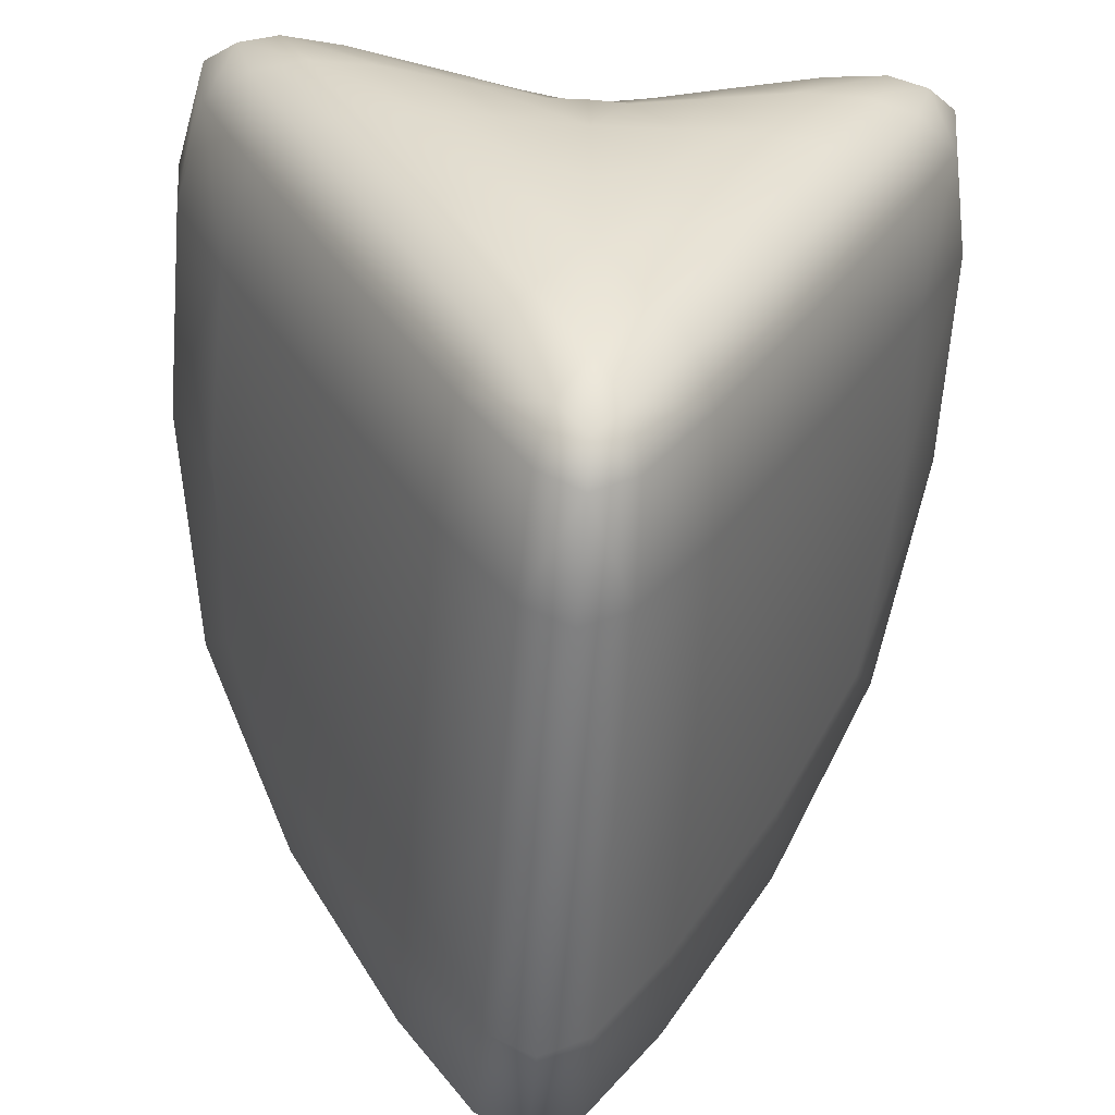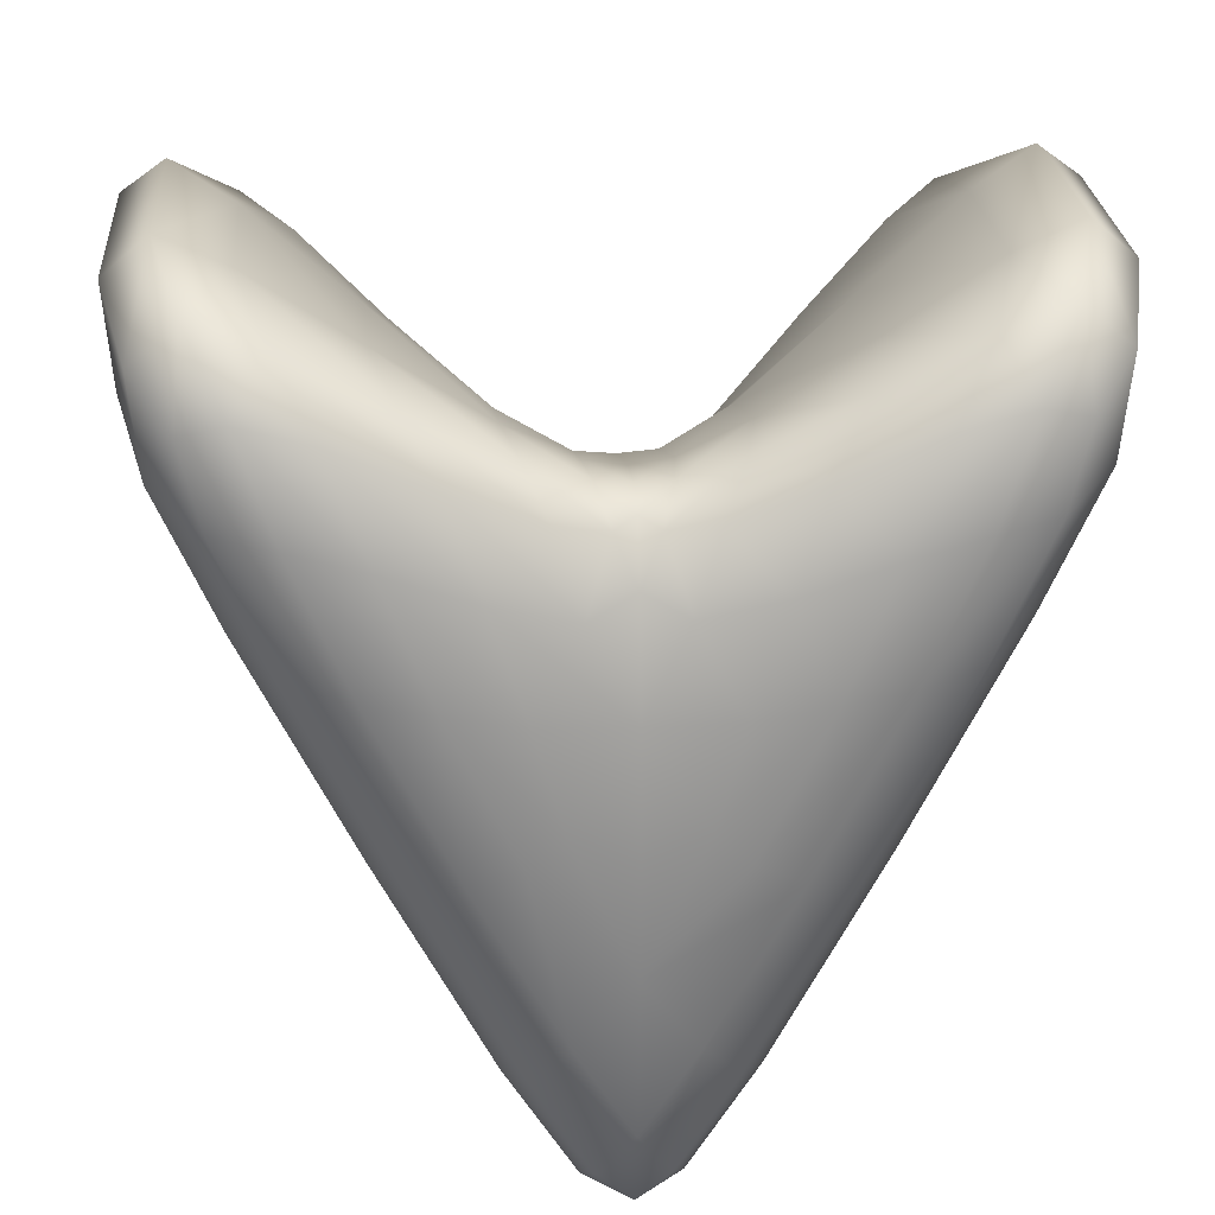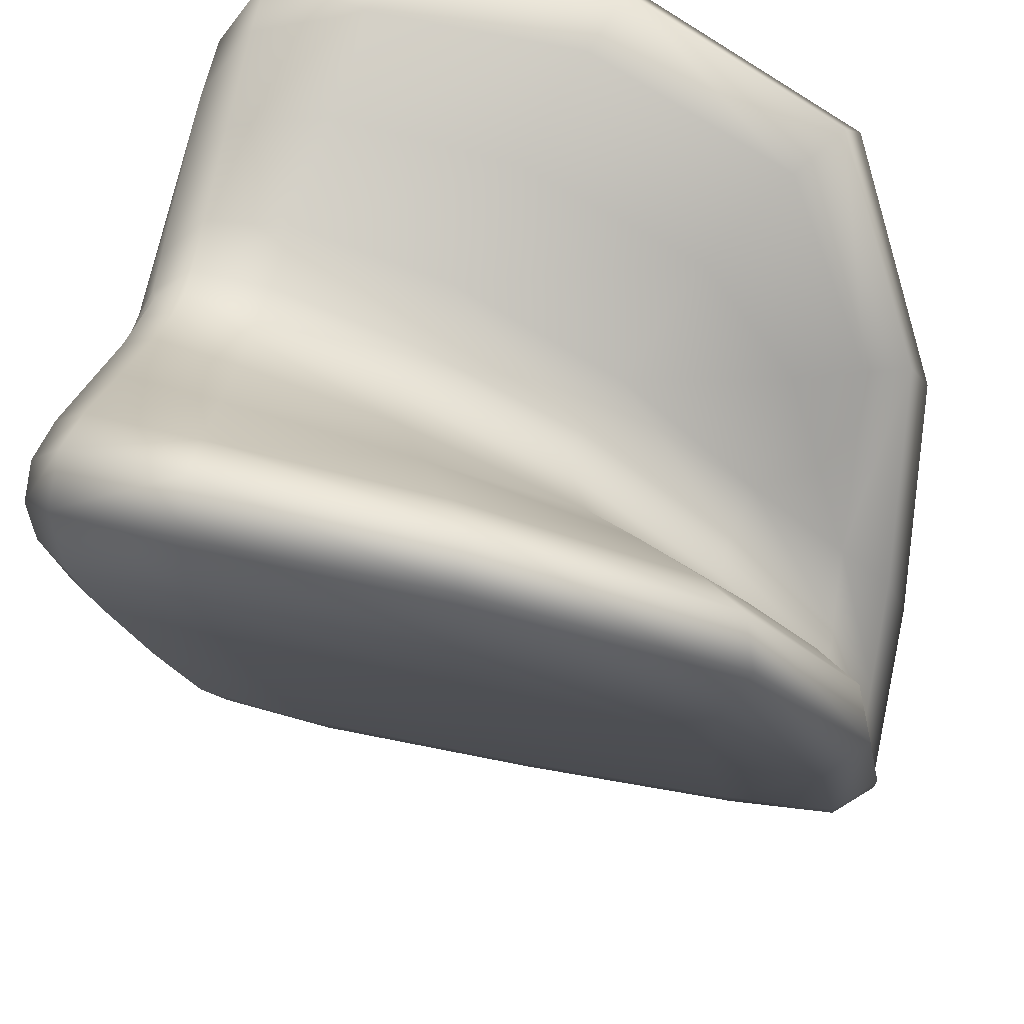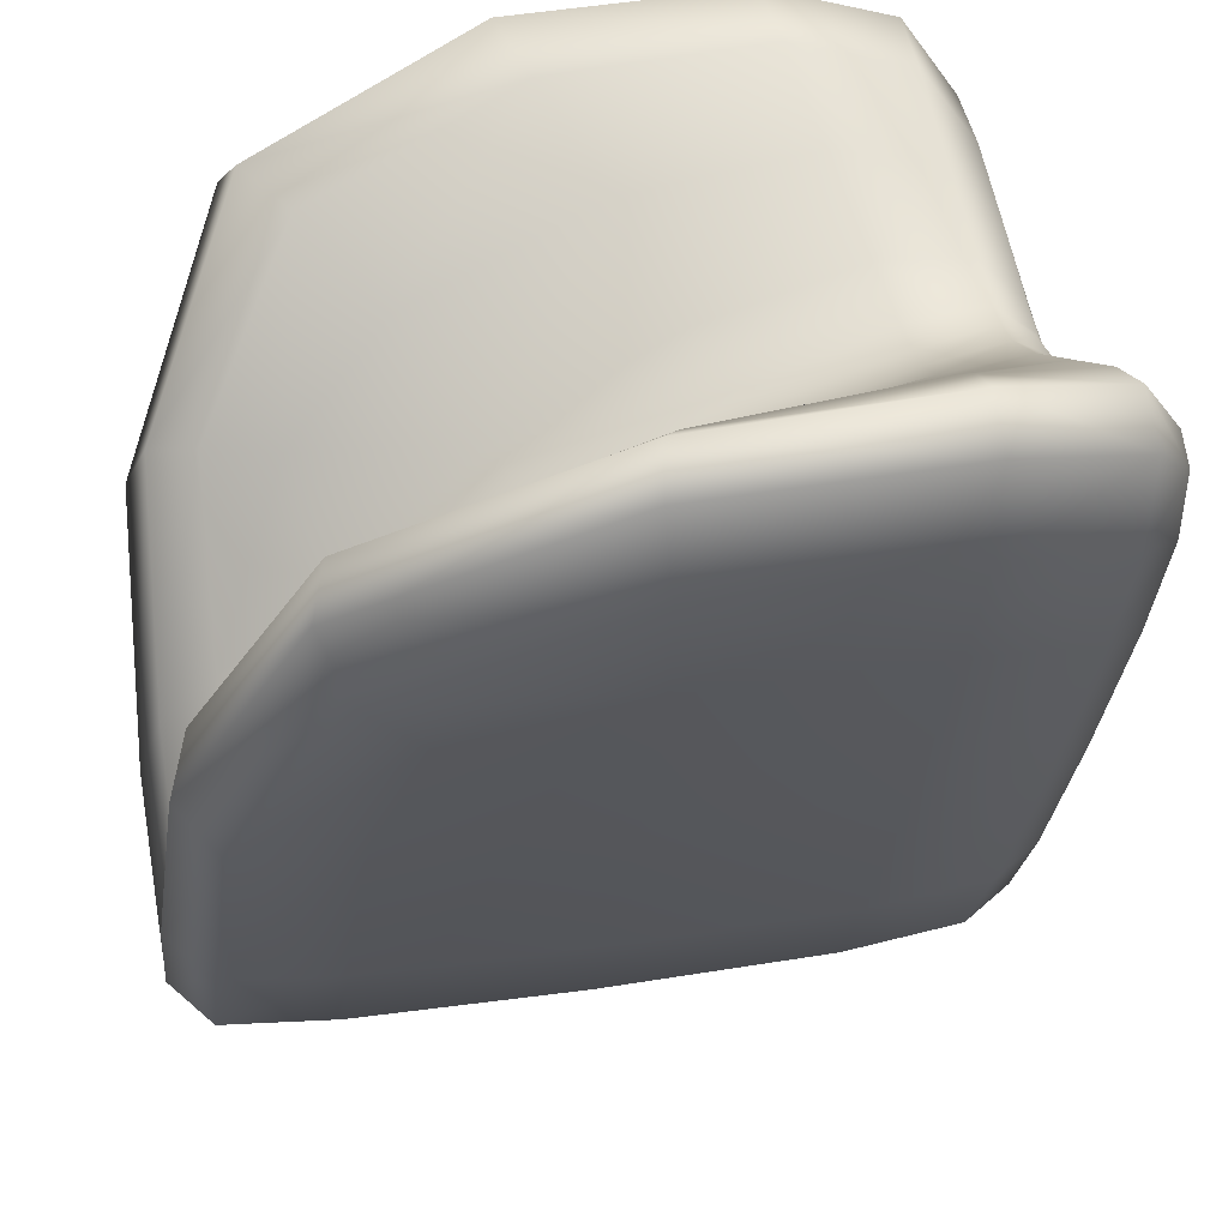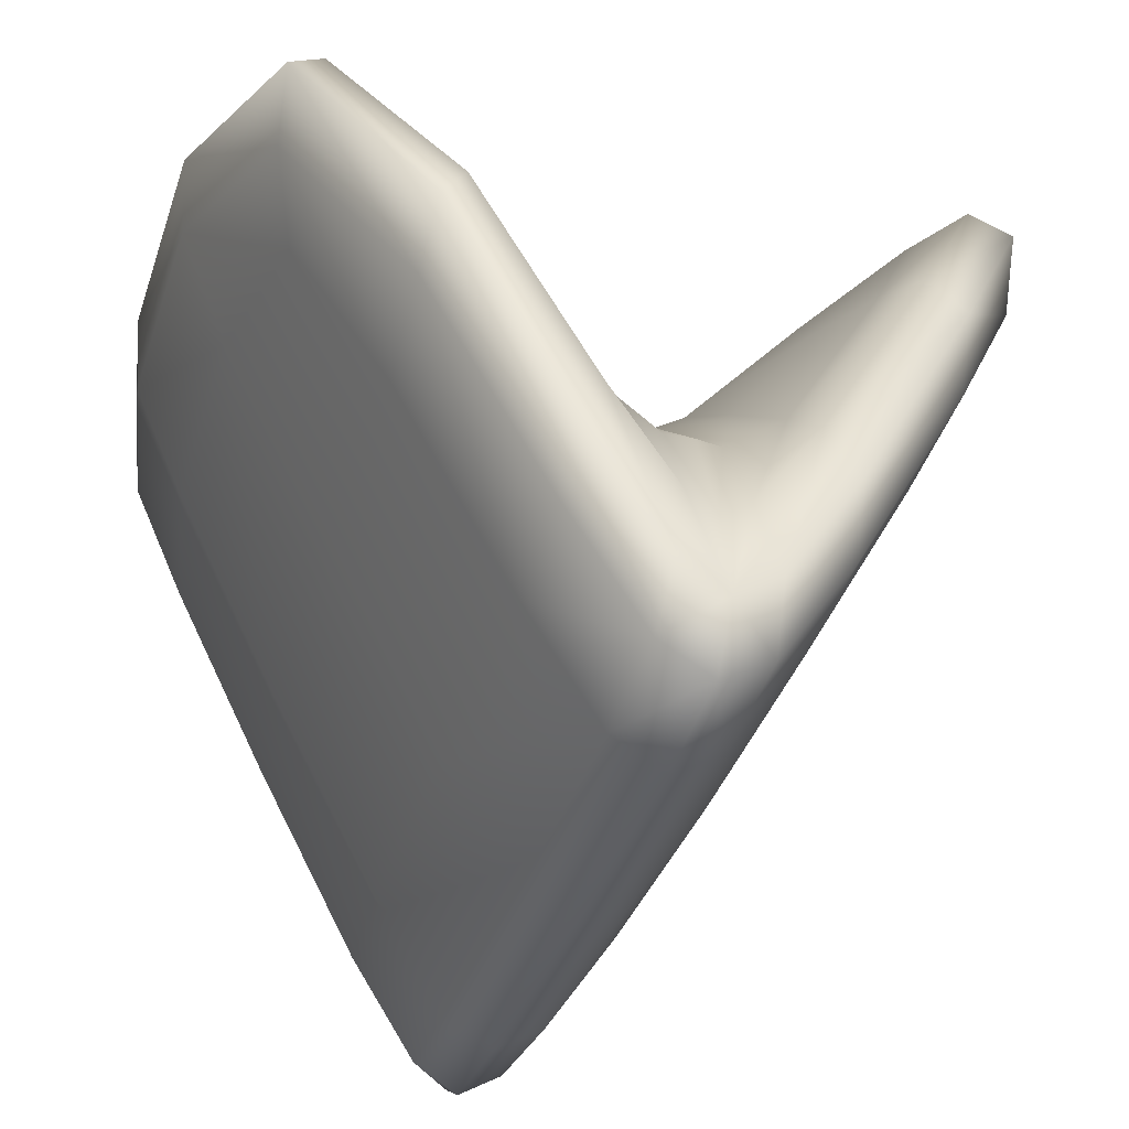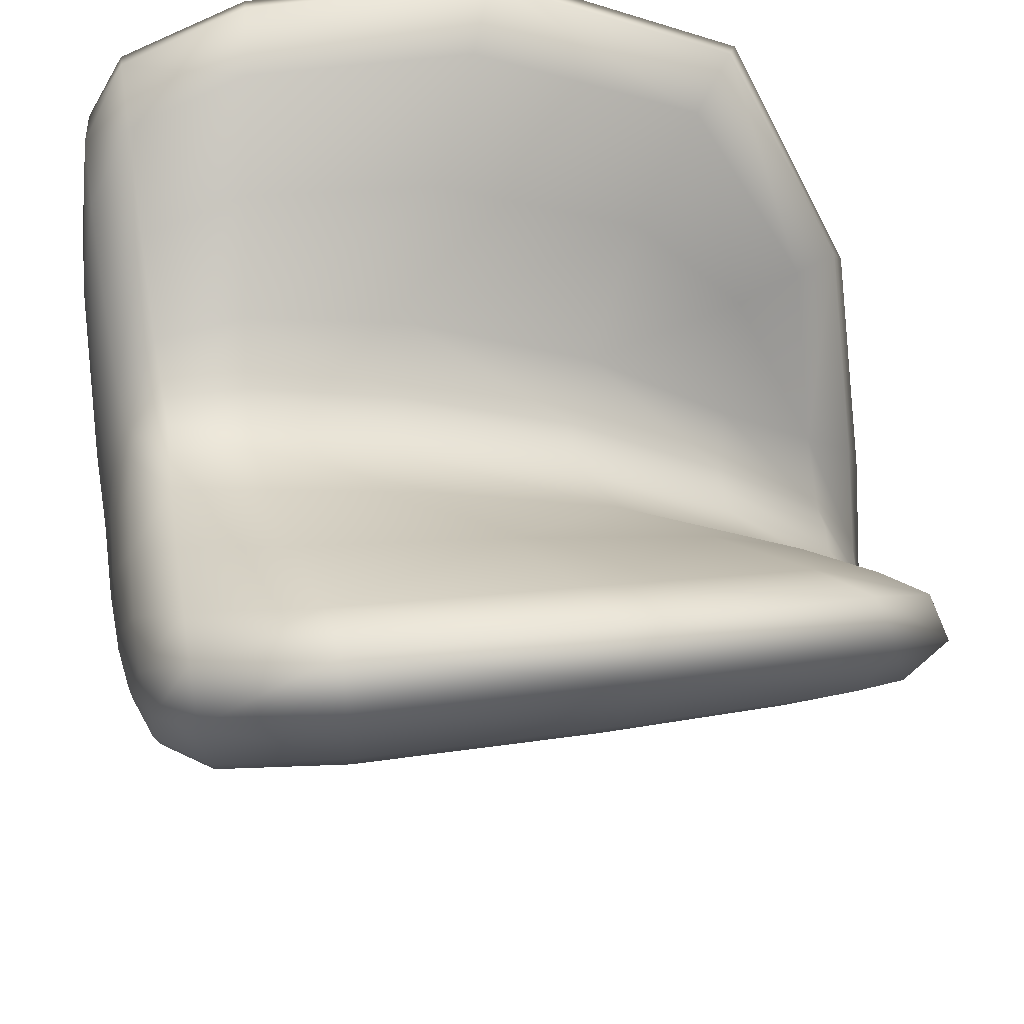
<metadata>
{"format":"obj","ext":"obj","renderer":"f3d","projection":"perspective","resolution":1024,"background":"white","views":[{"elev":-56.2,"azim":-4.1,"up":"+Y"},{"elev":24.1,"azim":-3.5,"up":"+Y"},{"elev":49.6,"azim":102.3,"up":"+Y"},{"elev":34.5,"azim":-101.3,"up":"+Y"},{"elev":-38.2,"azim":161.9,"up":"+Y"},{"elev":58.9,"azim":80.7,"up":"+Y"}]}
</metadata>
<code>
o Valley
v -0.2019 0.0909 0.1231
v -0.1781 0.2263 0.1269
v -0.08973 0.05412 0.2454
v -0.2399 0.2203 0.1215
v -0.2017 0.1802 0.2217
v -0.1393 0.1761 0.2261
v -0.1586 0.06247 0.2261
v 0.2019 0.0909 0.1231
v 0.08973 0.05412 0.2454
v 0.1781 0.2263 0.1269
v 0.1586 0.06247 0.2261
v 0.2017 0.1802 0.2217
v 0.1393 0.1761 0.2261
v 0.2399 0.2203 0.1215
v 0.07062 -0.1646 0.1236
v -0.07062 -0.1646 0.1236
v -0 -0.0842 0.2465
v -0 -0.2479 0.1229
v -0 -0.2253 0.2174
v -0.05115 -0.1495 0.2253
v 0.05115 -0.1495 0.2253
v 0.0587 0.1554 0.1472
v 0 0.04657 0.2465
v -0.0587 0.1554 0.1472
v 0.03827 0.1345 0.2249
v 0 0.1372 0.2168
v -0.03827 0.1345 0.2249
v -0 0.1357 0.1528
v -0.1943 0.06942 -0.1232
v -0.161 0.1612 -0.1391
v -0.213 0.1561 -0.1736
v 0.1943 0.06942 -0.1232
v 0.161 0.1612 -0.1391
v 0.213 0.1561 -0.1736
v 0.07416 -0.1616 -0.1561
v 0.05169 -0.05113 -0.2039
v -0.05169 -0.05113 -0.2039
v -0.07416 -0.1616 -0.1561
v 0.06946 -0.1218 -0.2489
v -0 -0.2077 -0.2477
v -6e-06 -0.08022 -0.2071
v -0.06946 -0.1218 -0.2489
v -0 -0.2479 -0.1562
v 0.05346 0.07294 -0.05617
v -0.05346 0.07294 -0.05617
v 2e-06 0.06184 -0.03606
v -0.1852 0.07552 0.1976
v -0.235 0.1653 0.122
v -0.2235 0.2037 0.198
v -0.1903 0.135 0.2251
v -0.2151 0.2417 0.1219
v -0.1612 0.2124 0.1977
v -0.1777 0.1864 0.2253
v -0.117 0.1212 0.2396
v -0.1257 0.05799 0.2394
v 0.235 0.1653 0.122
v 0.1852 0.07552 0.1976
v 0.1903 0.135 0.2251
v 0.2235 0.2037 0.198
v 0.1257 0.05799 0.2394
v 0.117 0.1212 0.2396
v 0.1777 0.1864 0.2253
v 0.1612 0.2124 0.1977
v 0.2151 0.2417 0.1219
v 0.06411 -0.161 0.1972
v 0.02847 -0.2307 0.1231
v -0 -0.2398 0.1944
v 0.01799 -0.2059 0.2226
v -0.02847 -0.2307 0.1231
v -0.06411 -0.161 0.1972
v -0.01799 -0.2059 0.2226
v -0.03069 -0.1262 0.2392
v 0.03069 -0.1262 0.2392
v 0.02167 0.1388 0.1519
v 0.05042 0.157 0.1997
v 0.01136 0.1317 0.2219
v -0 0.1449 0.1981
v 0.02437 0.09501 0.2388
v -0.02437 0.09501 0.2388
v -0.01136 0.1317 0.2219
v -0.05042 0.157 0.1997
v -0.02167 0.1388 0.1519
v 0.0297 -0.2306 -0.1561
v 0.07555 -0.1525 -0.2241
v 0.02643 -0.1908 -0.2481
v -0 -0.2397 -0.2249
v 0.05688 -0.08146 -0.236
v 0.01529 -0.08031 -0.2054
v -1e-06 -0.1515 -0.2359
v -0.01529 -0.08031 -0.2054
v -0.05688 -0.08146 -0.236
v -0.02643 -0.1908 -0.2481
v -0.07555 -0.1525 -0.2241
v -0.0297 -0.2306 -0.1561
v 0.1376 -0.03785 0.1237
v 0.1048 -0.04627 0.2263
v 0.0523 -0.02437 0.2471
v -0.0523 -0.02437 0.2471
v -0.1048 -0.04627 0.2263
v -0.1376 -0.03785 0.1237
v 0.1187 0.1909 0.1372
v 0.08662 0.1536 0.226
v 0.04922 0.04791 0.2472
v -0.1187 0.1909 0.1372
v -0.08662 0.1536 0.226
v -0.04922 0.04791 0.2472
v 0.1907 0.1761 -0.1644
v 0.1103 0.05342 -0.2004
v 0.1427 0.01678 -0.2397
v 0.2113 0.1087 -0.1568
v 0.1424 -0.03336 -0.1505
v -0.2113 0.1087 -0.1568
v -0.1424 -0.03336 -0.1505
v -0.1427 0.01678 -0.2397
v -0.1907 0.1761 -0.1644
v -0.1103 0.05342 -0.2004
v 0.04743 0.001196 -0.143
v 0.01764 0.05975 -0.03923
v -2e-06 -0.01092 -0.1337
v -0.01764 0.05975 -0.03923
v -0.04743 0.001196 -0.143
v -0.05922 0.1277 0.05211
v -0 0.1089 0.06874
v 0.05922 0.1277 0.05211
v 0.2059 0.09257 -0.01441
v 0.2421 0.217 -0.02643
v 0.1817 0.216 -0.006648
v -0.07312 -0.1651 -0.01717
v -0 -0.2504 -0.01728
v 0.07312 -0.1651 -0.01717
v -0.2059 0.09257 -0.01441
v -0.2421 0.217 -0.02643
v -0.1817 0.216 -0.006648
v 0 -0.02142 0.2494
v -0.1102 0.1239 -0.095
v 0.1102 0.1239 -0.095
v -0.1214 0.1728 0.0232
v 0.1214 0.1728 0.0232
v 0.0898 0.05799 -0.1581
v -0.0898 0.05799 -0.1581
v 0.03357 -0.005485 0.2492
v 0.1421 -0.03507 -0.01623
v -0.03357 -0.005485 0.2492
v -0.2179 0.1486 0.1973
v -0.1985 0.225 0.1972
v -0.1571 0.1308 0.2358
v 0.2179 0.1486 0.1973
v 0.1571 0.1308 0.2358
v 0.1985 0.225 0.1972
v 0.02608 -0.2228 0.1956
v -0.02608 -0.2228 0.1956
v -0 -0.1772 0.2347
v 0.01811 0.1461 0.1991
v 0 0.1074 0.2338
v -0.01811 0.1461 0.1991
v 0.03008 -0.2224 -0.2245
v 0.01731 -0.1397 -0.2359
v -0.01731 -0.1397 -0.2359
v -0.03008 -0.2224 -0.2245
v 0.1253 -0.04449 0.1978
v 0.07858 -0.0383 0.2403
v -0.07858 -0.0383 0.2403
v -0.1253 -0.04449 0.1978
v 0.105 0.1841 0.199
v 0.06833 0.1048 0.2404
v -0.105 0.1841 0.199
v -0.06833 0.1048 0.2404
v 0.1259 0.04681 -0.228
v 0.1467 -0.01891 -0.2156
v -0.1467 -0.01891 -0.2156
v -0.1259 0.04681 -0.228
v 0.01571 -0.01346 -0.1348
v -0.01571 -0.01346 -0.1348
v -0.02117 0.1097 0.06599
v 0.02117 0.1097 0.06599
v 0.2378 0.1637 -0.02122
v 0.2177 0.2355 -0.02237
v -0.02931 -0.2332 -0.01724
v 0.02931 -0.2332 -0.01724
v -0.2378 0.1637 -0.02122
v -0.2177 0.2355 -0.02237
v -0.1421 -0.03507 -0.01623
f 24 122 137 104
f 104 137 133 2
f 137 135 30 133
f 122 45 135 137
f 10 127 138 101
f 101 138 124 22
f 138 136 44 124
f 127 33 136 138
f 36 117 139 108
f 33 108 139 136
f 44 136 139 117
f 30 135 140 116
f 37 116 140 121
f 45 121 140 135
f 17 97 141 134
f 23 134 141 103
f 9 103 141 97
f 15 130 142 95
f 95 142 125 8
f 142 111 32 125
f 130 35 111 142
f 3 98 143 106
f 23 106 143 134
f 17 134 143 98
f 1 47 144 48
f 48 144 49 4
f 144 50 5 49
f 47 7 50 144
f 2 51 145 52
f 52 145 53 6
f 145 49 5 53
f 51 4 49 145
f 3 54 146 55
f 55 146 50 7
f 146 53 5 50
f 54 6 53 146
f 8 56 147 57
f 57 147 58 11
f 147 59 12 58
f 56 14 59 147
f 9 60 148 61
f 61 148 62 13
f 148 58 12 62
f 60 11 58 148
f 10 63 149 64
f 64 149 59 14
f 149 62 12 59
f 63 13 62 149
f 15 65 150 66
f 66 150 67 18
f 150 68 19 67
f 65 21 68 150
f 16 69 151 70
f 70 151 71 20
f 151 67 19 71
f 69 18 67 151
f 17 72 152 73
f 73 152 68 21
f 152 71 19 68
f 72 20 71 152
f 22 74 153 75
f 75 153 76 25
f 153 77 26 76
f 74 28 77 153
f 23 78 154 79
f 79 154 80 27
f 154 76 26 80
f 78 25 76 154
f 24 81 155 82
f 82 155 77 28
f 155 80 26 77
f 81 27 80 155
f 35 83 156 84
f 84 156 85 39
f 156 86 40 85
f 83 43 86 156
f 36 87 157 88
f 88 157 89 41
f 157 85 40 89
f 87 39 85 157
f 37 90 158 91
f 91 158 92 42
f 158 89 40 92
f 90 41 89 158
f 38 93 159 94
f 94 159 86 43
f 159 92 40 86
f 93 42 92 159
f 8 57 160 95
f 95 160 65 15
f 160 96 21 65
f 57 11 96 160
f 11 60 161 96
f 96 161 73 21
f 161 97 17 73
f 60 9 97 161
f 3 55 162 98
f 98 162 72 17
f 162 99 20 72
f 55 7 99 162
f 7 47 163 99
f 99 163 70 20
f 163 100 16 70
f 47 1 100 163
f 22 75 164 101
f 101 164 63 10
f 164 102 13 63
f 75 25 102 164
f 25 78 165 102
f 102 165 61 13
f 165 103 9 61
f 78 23 103 165
f 2 52 166 104
f 104 166 81 24
f 166 105 27 81
f 52 6 105 166
f 6 54 167 105
f 105 167 79 27
f 167 106 23 79
f 54 3 106 167
f 33 107 168 108
f 108 168 87 36
f 168 109 39 87
f 107 34 109 168
f 34 110 169 109
f 109 169 84 39
f 169 111 35 84
f 110 32 111 169
f 29 112 170 113
f 113 170 93 38
f 170 114 42 93
f 112 31 114 170
f 31 115 171 114
f 114 171 91 42
f 171 116 37 91
f 115 30 116 171
f 36 88 172 117
f 117 172 118 44
f 172 119 46 118
f 88 41 119 172
f 41 90 173 119
f 119 173 120 46
f 173 121 45 120
f 90 37 121 173
f 24 82 174 122
f 122 174 120 45
f 174 123 46 120
f 82 28 123 174
f 28 74 175 123
f 123 175 118 46
f 175 124 44 118
f 74 22 124 175
f 32 110 176 125
f 125 176 56 8
f 176 126 14 56
f 110 34 126 176
f 34 107 177 126
f 126 177 64 14
f 177 127 10 64
f 107 33 127 177
f 38 94 178 128
f 128 178 69 16
f 178 129 18 69
f 94 43 129 178
f 43 83 179 129
f 129 179 66 18
f 179 130 15 66
f 83 35 130 179
f 1 48 180 131
f 131 180 112 29
f 180 132 31 112
f 48 4 132 180
f 4 51 181 132
f 132 181 115 31
f 181 133 30 115
f 51 2 133 181
f 1 131 182 100
f 100 182 128 16
f 182 113 38 128
f 131 29 113 182

</code>
